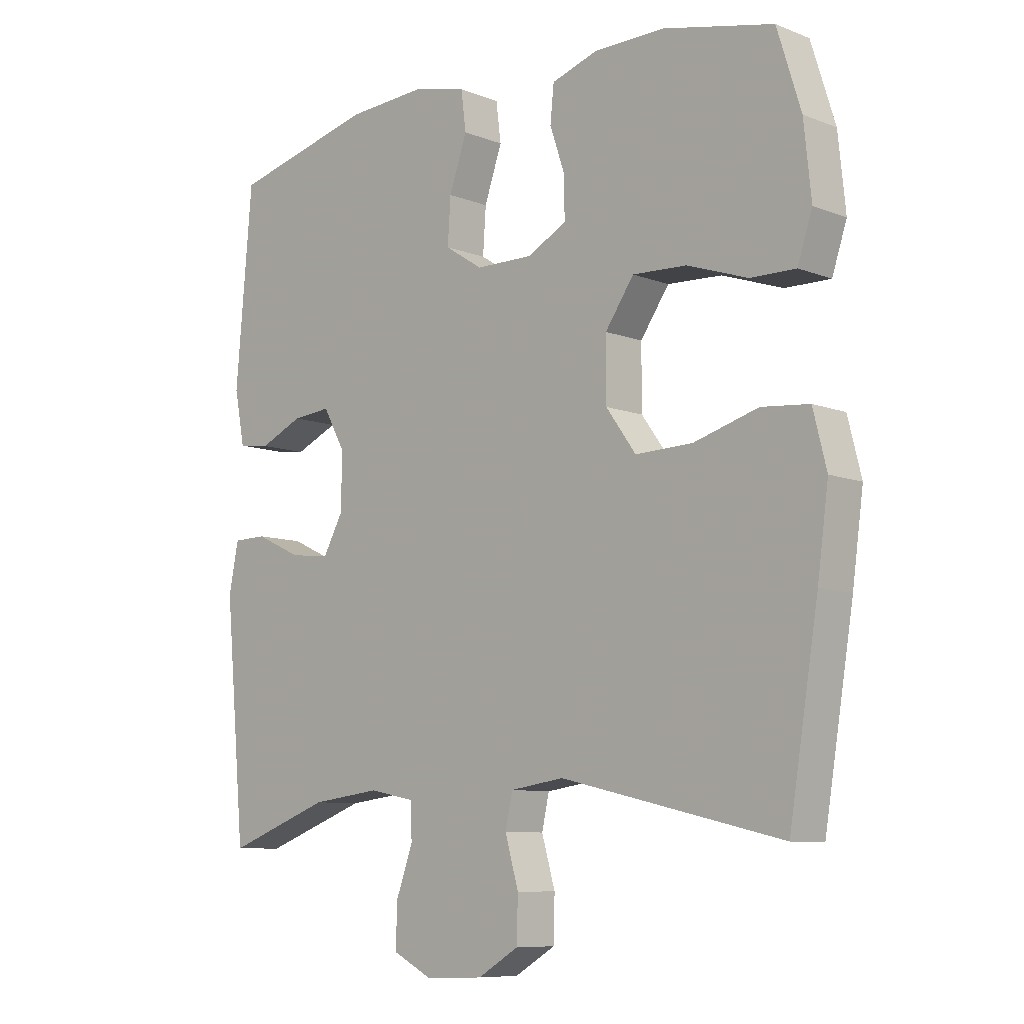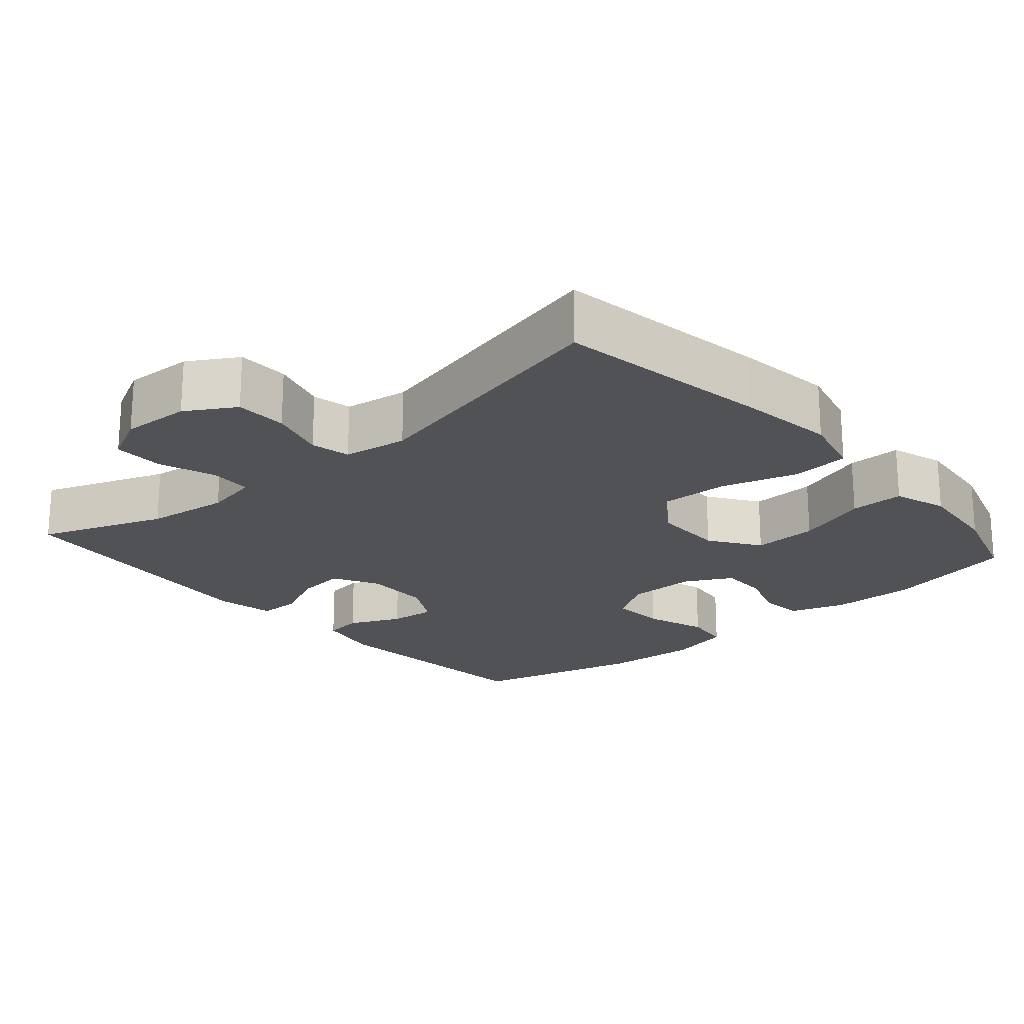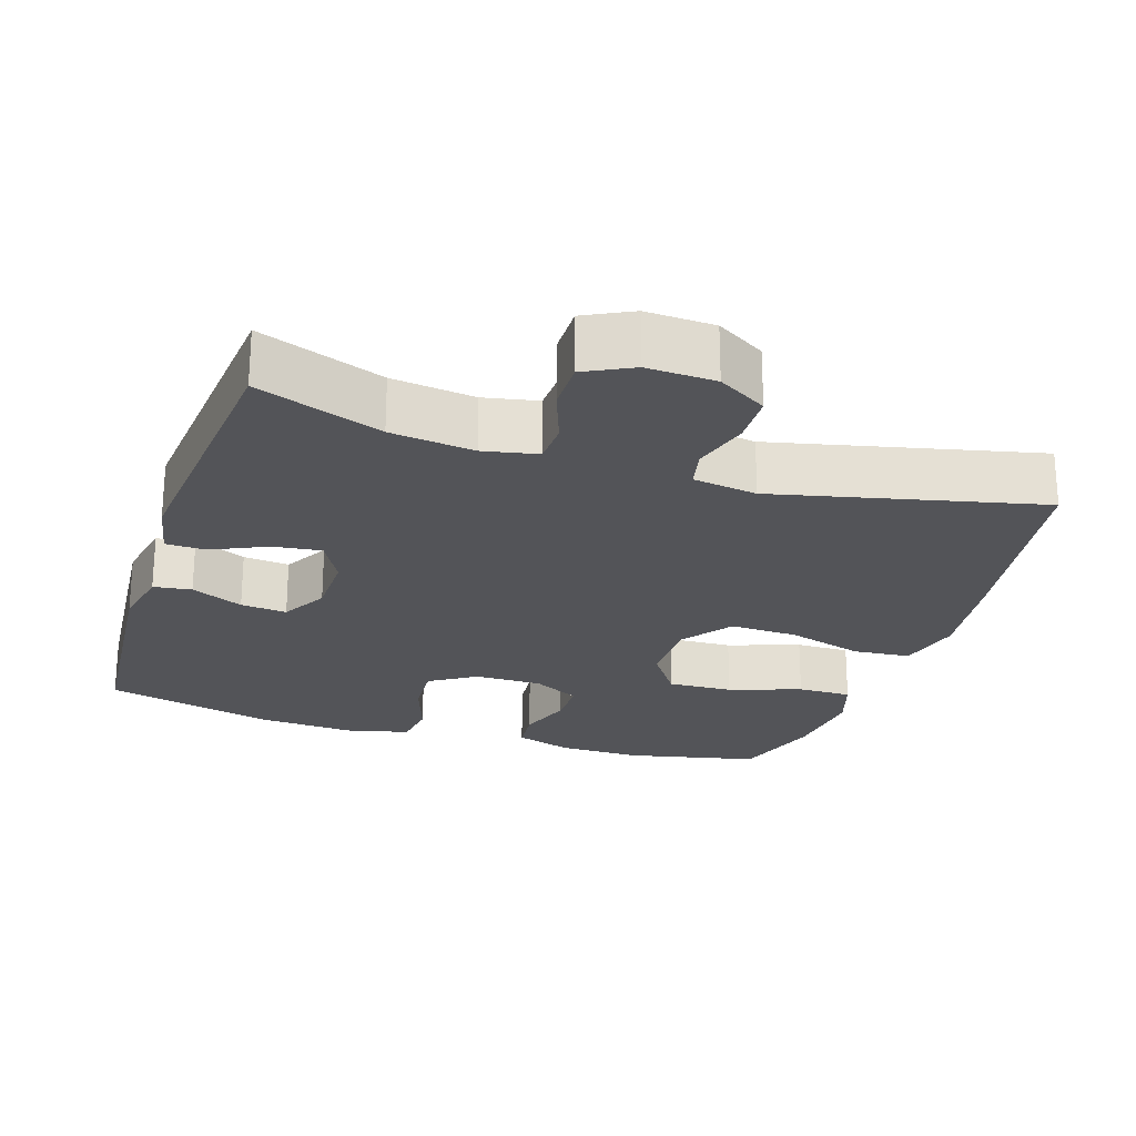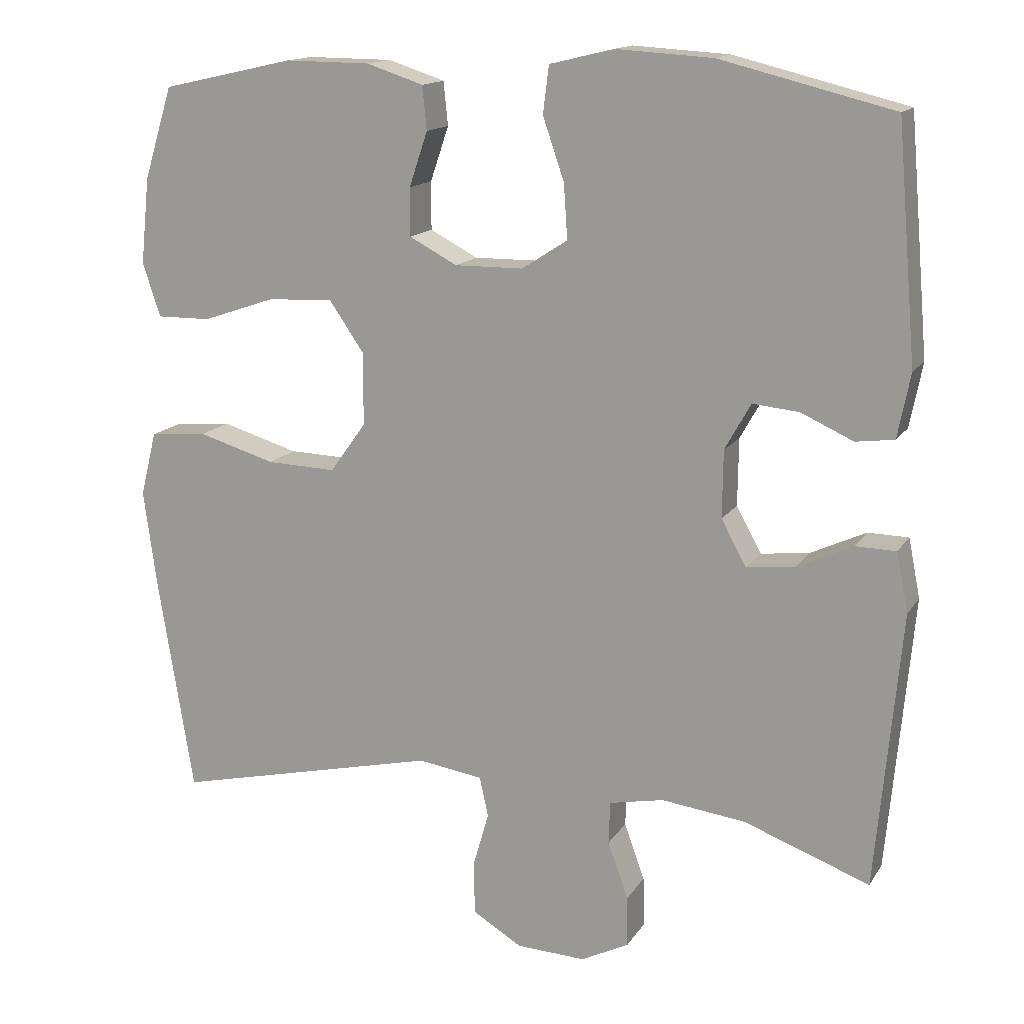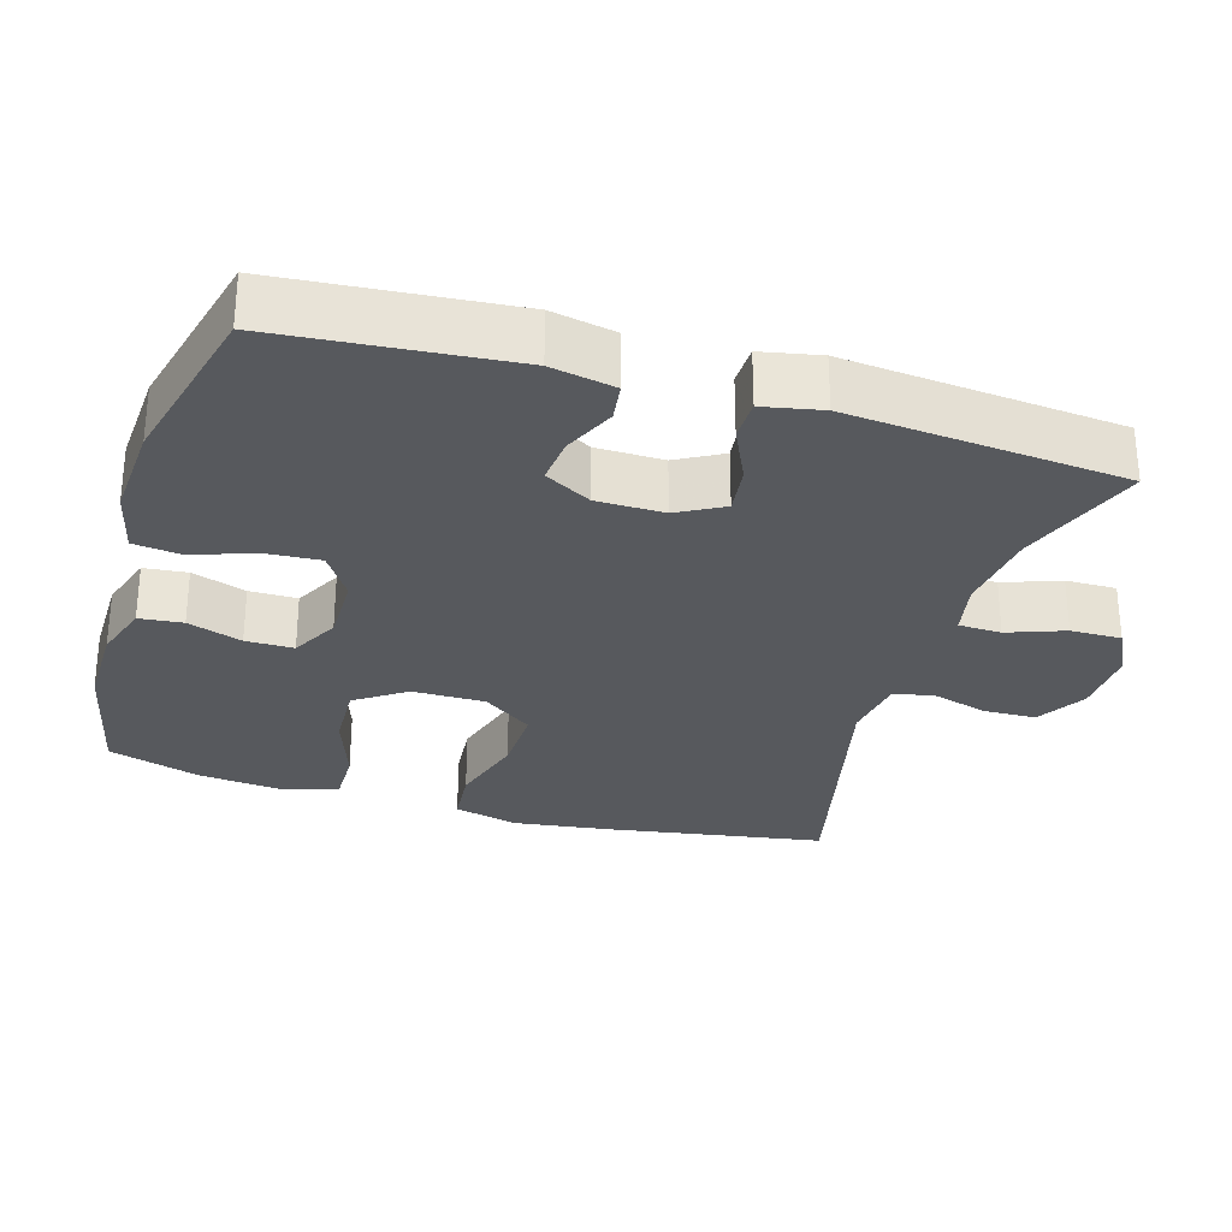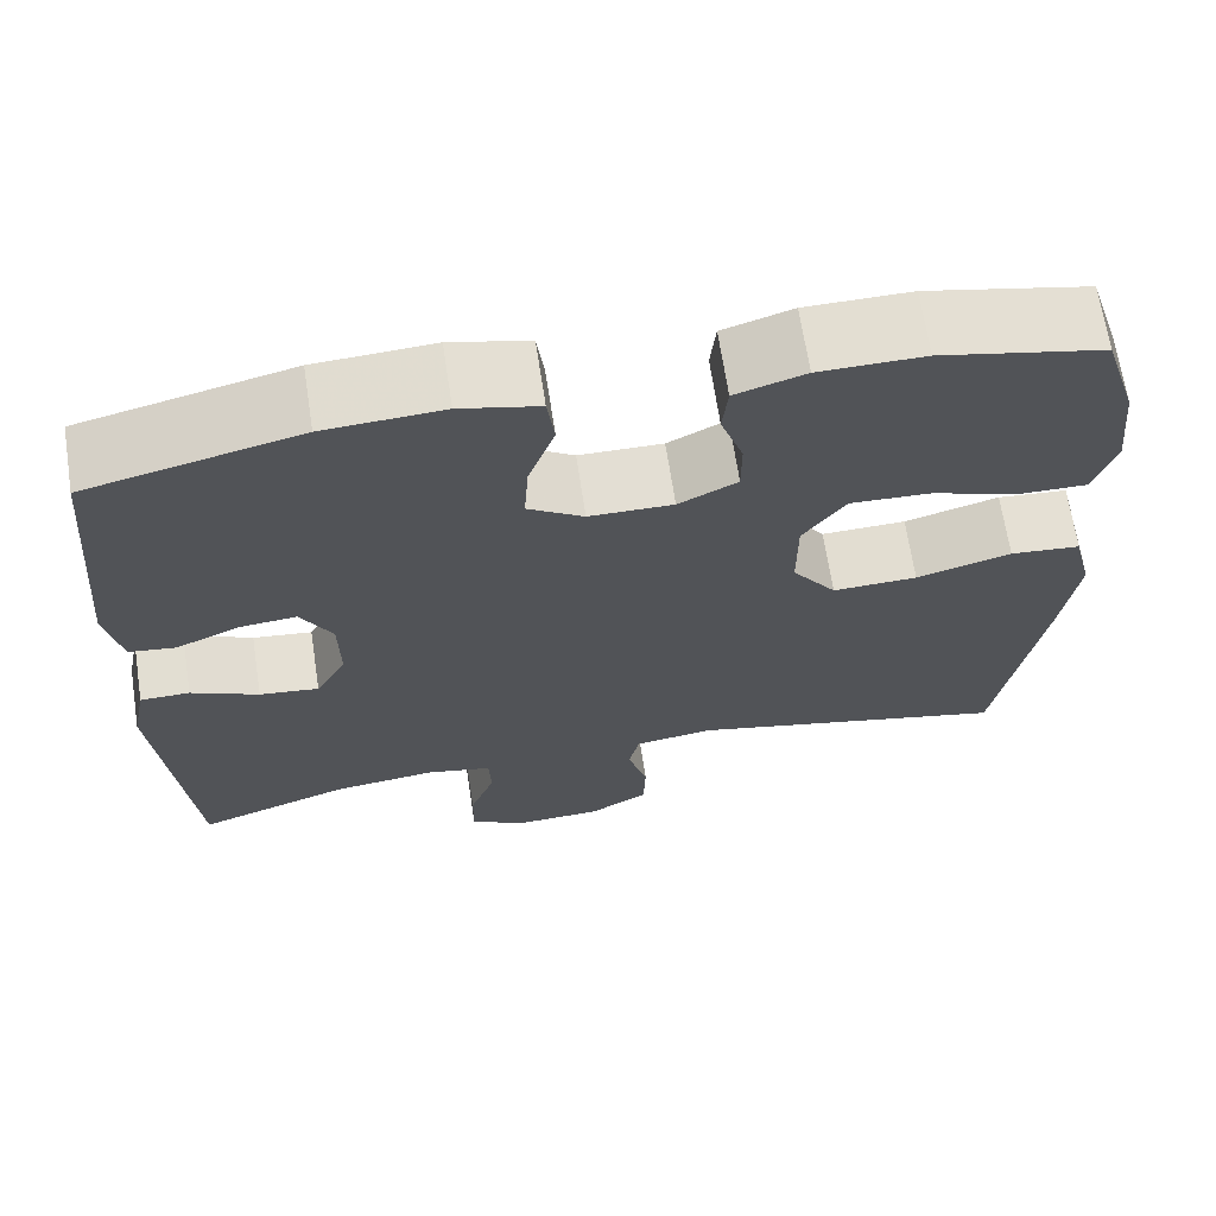
<metadata>
{"format":"obj","ext":"obj","renderer":"f3d","projection":"perspective","resolution":1024,"background":"white","views":[{"elev":-8.7,"azim":-136.2,"up":"+Z"},{"elev":-21.0,"azim":-139.1,"up":"+Y"},{"elev":-23.5,"azim":161.9,"up":"+Y"},{"elev":14.8,"azim":21.6,"up":"+Z"},{"elev":-29.1,"azim":73.3,"up":"+Y"},{"elev":67.5,"azim":171.3,"up":"+Z"}]}
</metadata>
<code>
v -0.5 0.07 -0.5
v -0.548 0.07 -0.205
v -0.566 0.07 -0.072
v -0.544 0.07 0.016
v -0.466 0.07 0.023
v -0.361 0.07 -0.008
v -0.267 0.07 -0.011
v -0.218 0.07 0.057
v -0.218 0.07 0.156
v -0.265 0.07 0.224
v -0.354 0.07 0.22
v -0.453 0.07 0.186
v -0.527 0.07 0.185
v -0.551 0.07 0.258
v -0.539 0.07 0.375
v -0.5 0.07 0.5
v -0.32 0.07 0.54
v -0.204 0.07 0.539
v -0.127 0.07 0.514
v -0.121 0.07 0.455
v -0.146 0.07 0.381
v -0.146 0.07 0.316
v -0.081 0.07 0.282
v 0.012 0.07 0.283
v 0.074 0.07 0.323
v 0.069 0.07 0.397
v 0.04 0.07 0.481
v 0.048 0.07 0.545
v 0.135 0.07 0.566
v 0.266 0.07 0.558
v 0.5 0.07 0.5
v 0.527 0.07 0.185
v 0.51 0.07 0.098
v 0.458 0.07 0.091
v 0.387 0.07 0.123
v 0.324 0.07 0.129
v 0.289 0.07 0.066
v 0.288 0.07 -0.025
v 0.322 0.07 -0.087
v 0.388 0.07 -0.079
v 0.463 0.07 -0.044
v 0.518 0.07 -0.045
v 0.534 0.07 -0.125
v 0.5 0.07 -0.5
v 0.329 0.07 -0.437
v 0.215 0.07 -0.423
v 0.141 0.07 -0.438
v 0.139 0.07 -0.496
v 0.167 0.07 -0.573
v 0.168 0.07 -0.642
v 0.103 0.07 -0.675
v 0.009 0.07 -0.671
v -0.058 0.07 -0.631
v -0.06 0.07 -0.56
v -0.038 0.07 -0.483
v -0.05 0.07 -0.429
v -0.138 0.07 -0.416
v -0.5 0 -0.5
v -0.548 0 -0.205
v -0.566 0 -0.072
v -0.544 0 0.016
v -0.466 0 0.023
v -0.361 0 -0.008
v -0.267 0 -0.011
v -0.218 0 0.057
v -0.218 0 0.156
v -0.265 0 0.224
v -0.354 0 0.22
v -0.453 0 0.186
v -0.527 0 0.185
v -0.551 0 0.258
v -0.539 0 0.375
v -0.5 0 0.5
v -0.32 0 0.54
v -0.204 0 0.539
v -0.127 0 0.514
v -0.121 0 0.455
v -0.146 0 0.381
v -0.146 0 0.316
v -0.081 0 0.282
v 0.012 0 0.283
v 0.074 0 0.323
v 0.069 0 0.397
v 0.04 0 0.481
v 0.048 0 0.545
v 0.135 0 0.566
v 0.266 0 0.558
v 0.5 0 0.5
v 0.527 0 0.185
v 0.51 0 0.098
v 0.458 0 0.091
v 0.387 0 0.123
v 0.324 0 0.129
v 0.289 0 0.066
v 0.288 0 -0.025
v 0.322 0 -0.087
v 0.388 0 -0.079
v 0.463 0 -0.044
v 0.518 0 -0.045
v 0.534 0 -0.125
v 0.5 0 -0.5
v 0.329 0 -0.437
v 0.215 0 -0.423
v 0.141 0 -0.438
v 0.139 0 -0.496
v 0.167 0 -0.573
v 0.168 0 -0.642
v 0.103 0 -0.675
v 0.009 0 -0.671
v -0.058 0 -0.631
v -0.06 0 -0.56
v -0.038 0 -0.483
v -0.05 0 -0.429
v -0.138 0 -0.416
f 52 53 54 55
f 52 55 56
f 51 52 56
f 48 49 50 51
f 47 48 51 56
f 46 47 56 57
f 42 43 44 45
f 40 41 42 45
f 39 40 45 46
f 38 39 46 57
f 32 33 34 35
f 32 35 36
f 31 32 36
f 30 31 36 37
f 26 27 28 29
f 25 26 29 30
f 18 19 20 21
f 18 21 22
f 17 18 22
f 16 17 22
f 15 16 22 23
f 11 12 13 14
f 10 11 14 15
f 3 4 5 6
f 3 6 7
f 2 3 7
f 1 2 7
f 57 1 7 8
f 25 30 37 38
f 24 25 38 57
f 23 24 57 8
f 10 15 23
f 9 10 23
f 8 9 23
f 112 111 110 109
f 113 112 109
f 113 109 108
f 108 107 106 105
f 113 108 105 104
f 114 113 104 103
f 102 101 100 99
f 102 99 98 97
f 103 102 97 96
f 114 103 96 95
f 92 91 90 89
f 93 92 89
f 93 89 88
f 94 93 88 87
f 86 85 84 83
f 87 86 83 82
f 78 77 76 75
f 79 78 75
f 79 75 74
f 79 74 73
f 80 79 73 72
f 71 70 69 68
f 72 71 68 67
f 63 62 61 60
f 64 63 60
f 64 60 59
f 64 59 58
f 65 64 58 114
f 95 94 87 82
f 114 95 82 81
f 65 114 81 80
f 80 72 67
f 80 67 66
f 80 66 65
f 1 58 59 2
f 2 59 60 3
f 3 60 61 4
f 4 61 62 5
f 5 62 63 6
f 6 63 64 7
f 7 64 65 8
f 8 65 66 9
f 9 66 67 10
f 10 67 68 11
f 11 68 69 12
f 12 69 70 13
f 13 70 71 14
f 14 71 72 15
f 15 72 73 16
f 16 73 74 17
f 17 74 75 18
f 18 75 76 19
f 19 76 77 20
f 20 77 78 21
f 21 78 79 22
f 22 79 80 23
f 23 80 81 24
f 24 81 82 25
f 25 82 83 26
f 26 83 84 27
f 27 84 85 28
f 28 85 86 29
f 29 86 87 30
f 30 87 88 31
f 31 88 89 32
f 32 89 90 33
f 33 90 91 34
f 34 91 92 35
f 35 92 93 36
f 36 93 94 37
f 37 94 95 38
f 38 95 96 39
f 39 96 97 40
f 40 97 98 41
f 41 98 99 42
f 42 99 100 43
f 43 100 101 44
f 44 101 102 45
f 45 102 103 46
f 46 103 104 47
f 47 104 105 48
f 48 105 106 49
f 49 106 107 50
f 50 107 108 51
f 51 108 109 52
f 52 109 110 53
f 53 110 111 54
f 54 111 112 55
f 55 112 113 56
f 56 113 114 57
f 57 114 58 1

</code>
